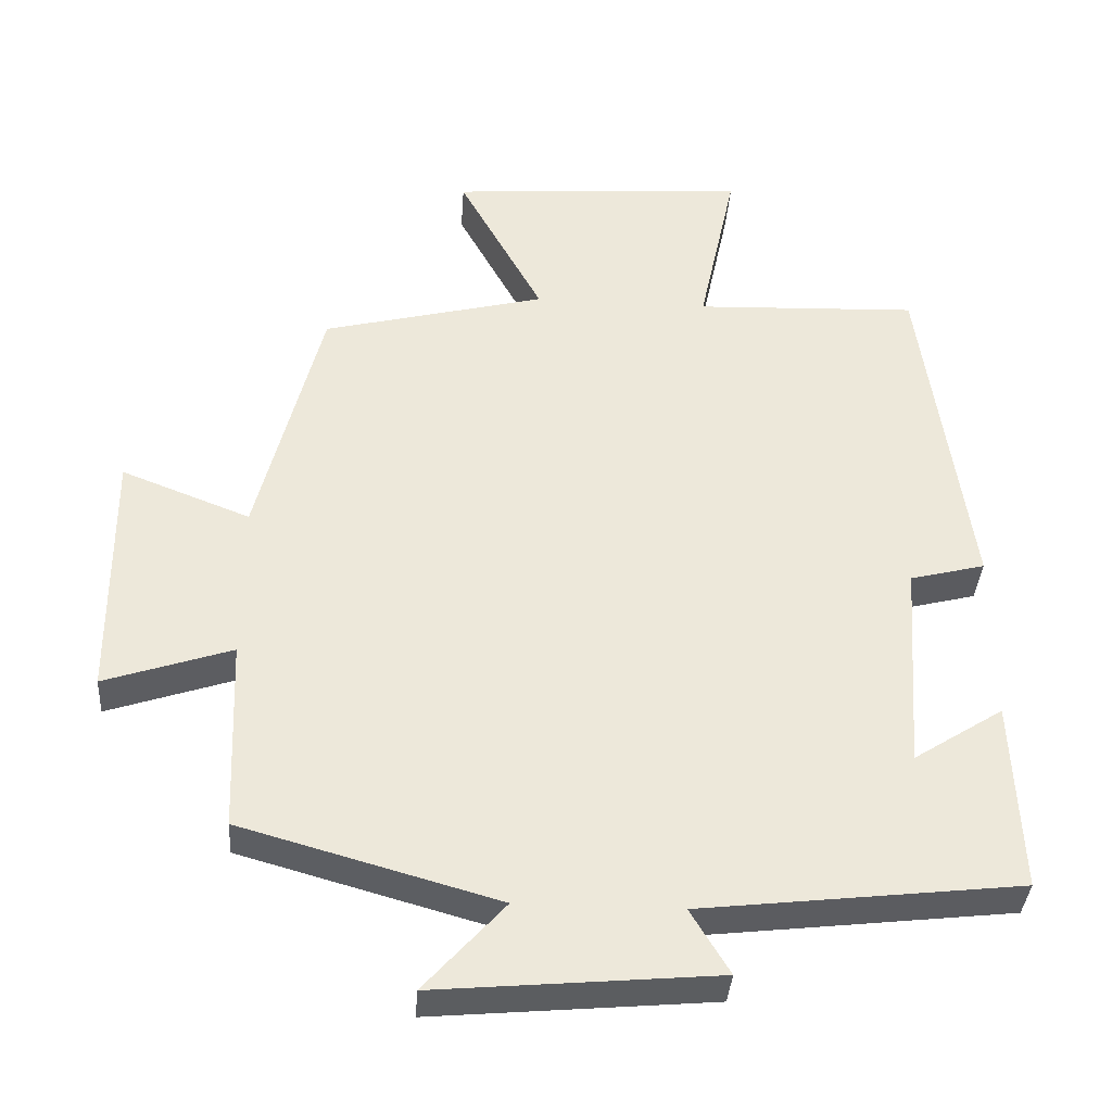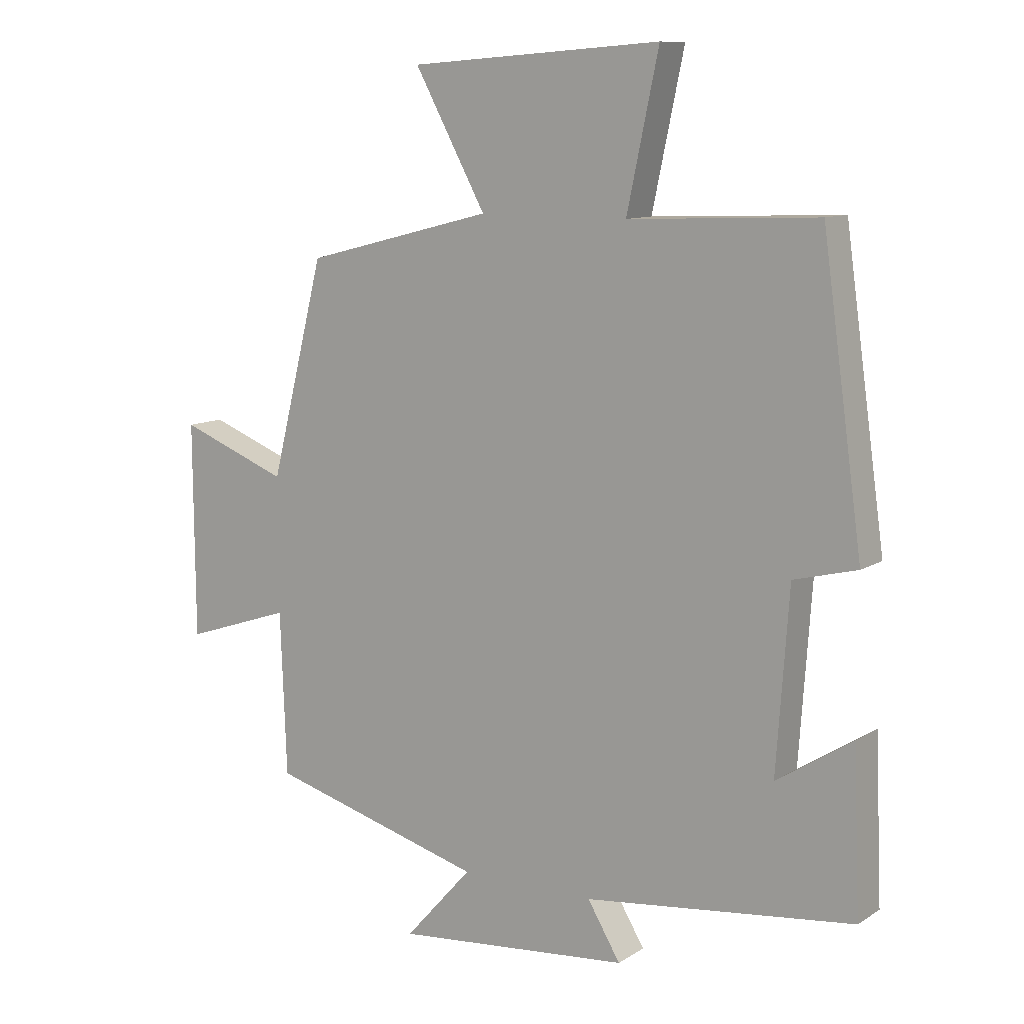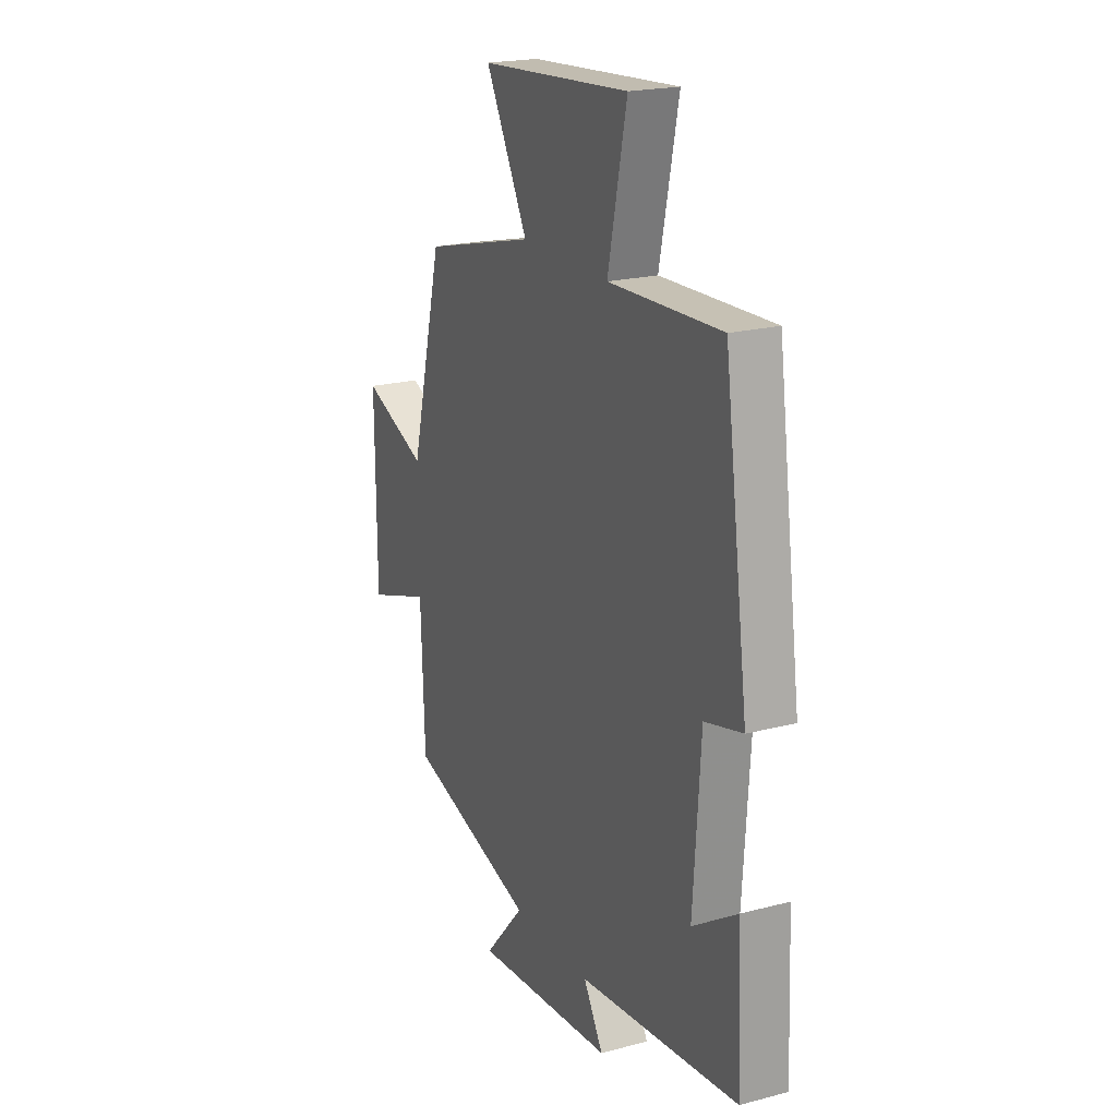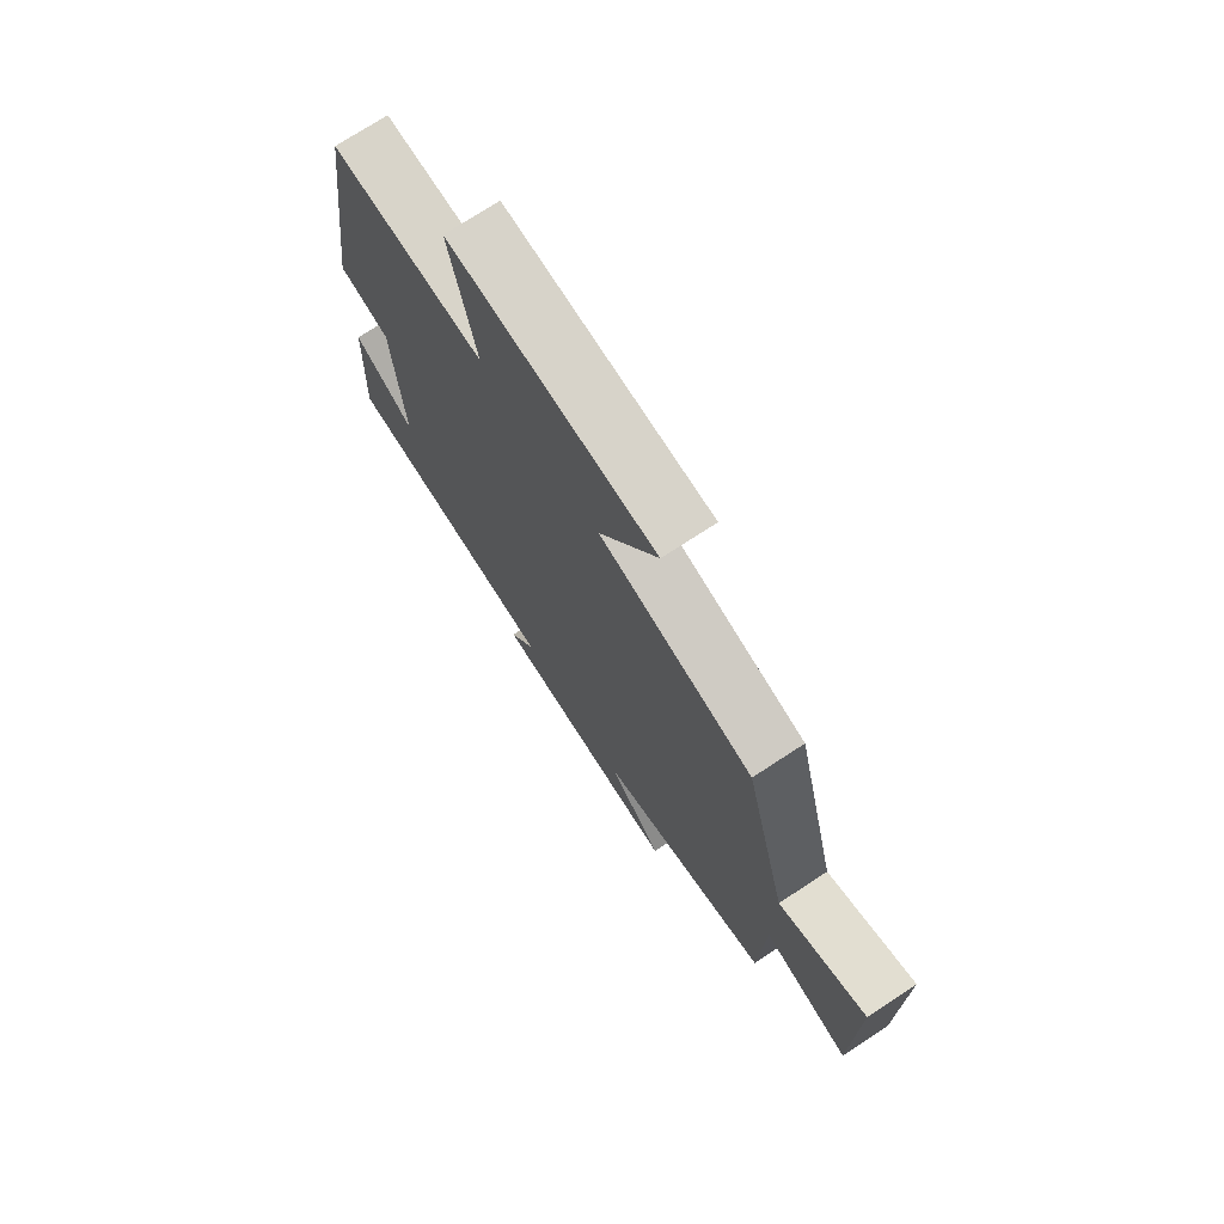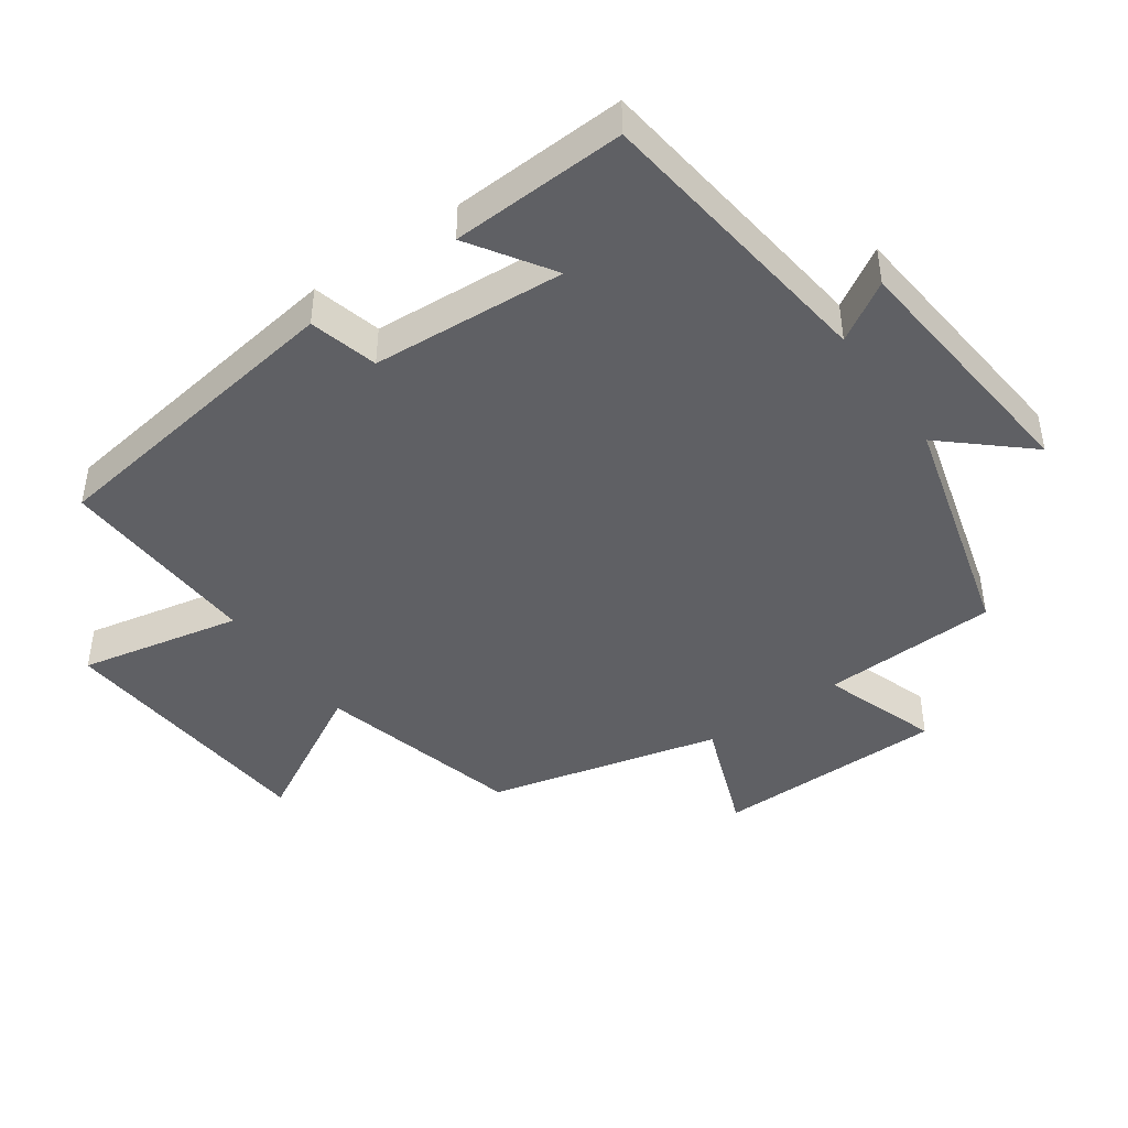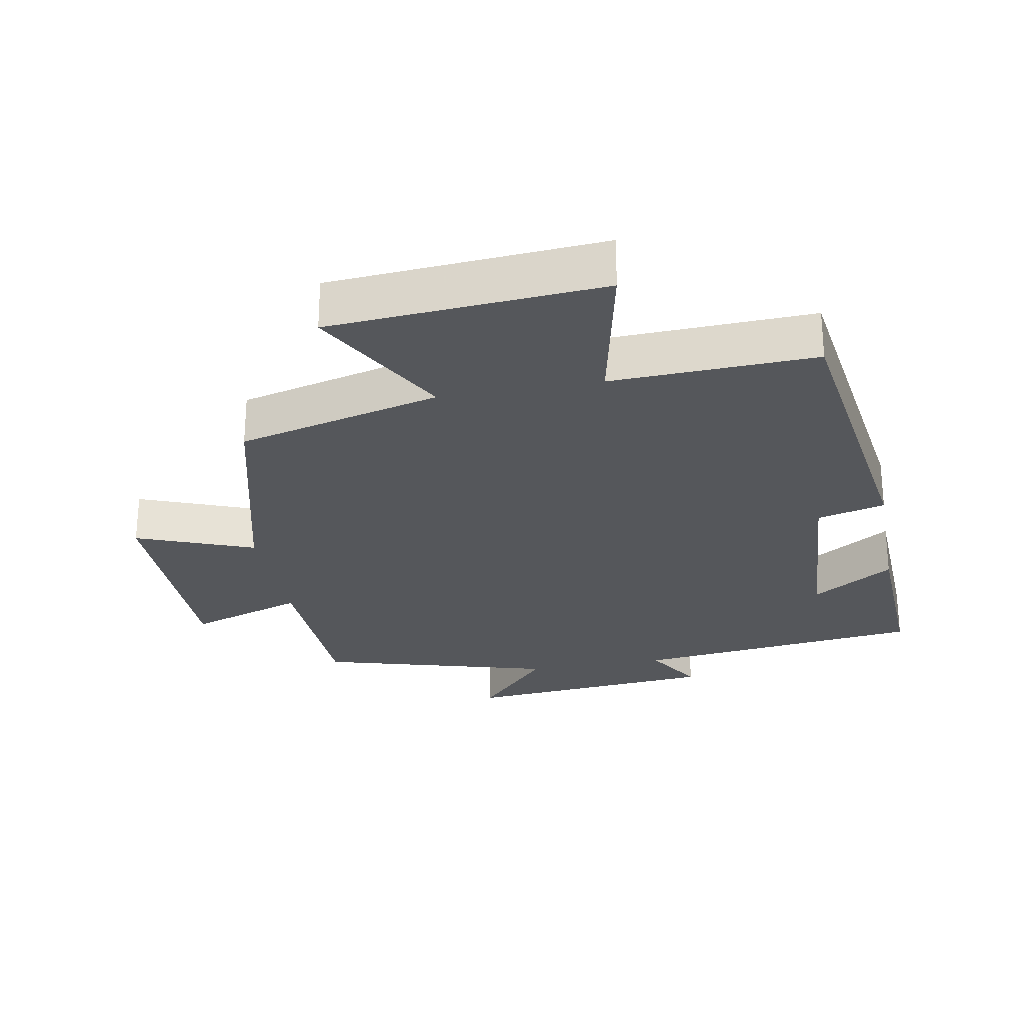
<metadata>
{"format":"obj","ext":"obj","renderer":"f3d","projection":"perspective","resolution":1024,"background":"white","views":[{"elev":-36.9,"azim":-3.9,"up":"+Z"},{"elev":10.5,"azim":33.6,"up":"+Z"},{"elev":20.7,"azim":64.7,"up":"+Z"},{"elev":73.4,"azim":-123.2,"up":"+Z"},{"elev":-44.1,"azim":125.5,"up":"+Y"},{"elev":-26.8,"azim":10.5,"up":"+Y"}]}
</metadata>
<code>
v 0.435 0.07 0.512
v 0.5 0.07 0.046
v 0.398 0.07 0.02
v 0.378 0.07 -0.268
v 0.5 0.07 -0.19
v 0.511 0.07 -0.45
v 0.077 0.07 -0.5
v 0.13 0.07 -0.588
v -0.25 0.07 -0.622
v -0.141 0.07 -0.5
v -0.49 0.07 -0.402
v -0.5 0.07 -0.14
v -0.673 0.07 -0.198
v -0.675 0.07 0.146
v -0.5 0.07 0.078
v -0.413 0.07 0.423
v -0.109 0.07 0.5
v -0.224 0.07 0.711
v 0.182 0.07 0.741
v 0.131 0.07 0.5
v 0.435 0 0.512
v 0.5 0 0.046
v 0.398 0 0.02
v 0.378 0 -0.268
v 0.5 0 -0.19
v 0.511 0 -0.45
v 0.077 0 -0.5
v 0.13 0 -0.588
v -0.25 0 -0.622
v -0.141 0 -0.5
v -0.49 0 -0.402
v -0.5 0 -0.14
v -0.673 0 -0.198
v -0.675 0 0.146
v -0.5 0 0.078
v -0.413 0 0.423
v -0.109 0 0.5
v -0.224 0 0.711
v 0.182 0 0.741
v 0.131 0 0.5
f 17 18 19 20
f 15 16 17 20
f 1 2 3
f 20 1 3
f 15 20 3
f 12 13 14 15
f 15 3 4
f 12 15 4
f 11 12 4
f 10 11 4
f 7 8 9 10
f 7 10 4
f 4 5 6 7
f 40 39 38 37
f 40 37 36 35
f 23 22 21
f 23 21 40
f 23 40 35
f 35 34 33 32
f 24 23 35
f 24 35 32
f 24 32 31
f 24 31 30
f 30 29 28 27
f 24 30 27
f 27 26 25 24
f 1 21 22 2
f 2 22 23 3
f 3 23 24 4
f 4 24 25 5
f 5 25 26 6
f 6 26 27 7
f 7 27 28 8
f 8 28 29 9
f 9 29 30 10
f 10 30 31 11
f 11 31 32 12
f 12 32 33 13
f 13 33 34 14
f 14 34 35 15
f 15 35 36 16
f 16 36 37 17
f 17 37 38 18
f 18 38 39 19
f 19 39 40 20
f 20 40 21 1

</code>
